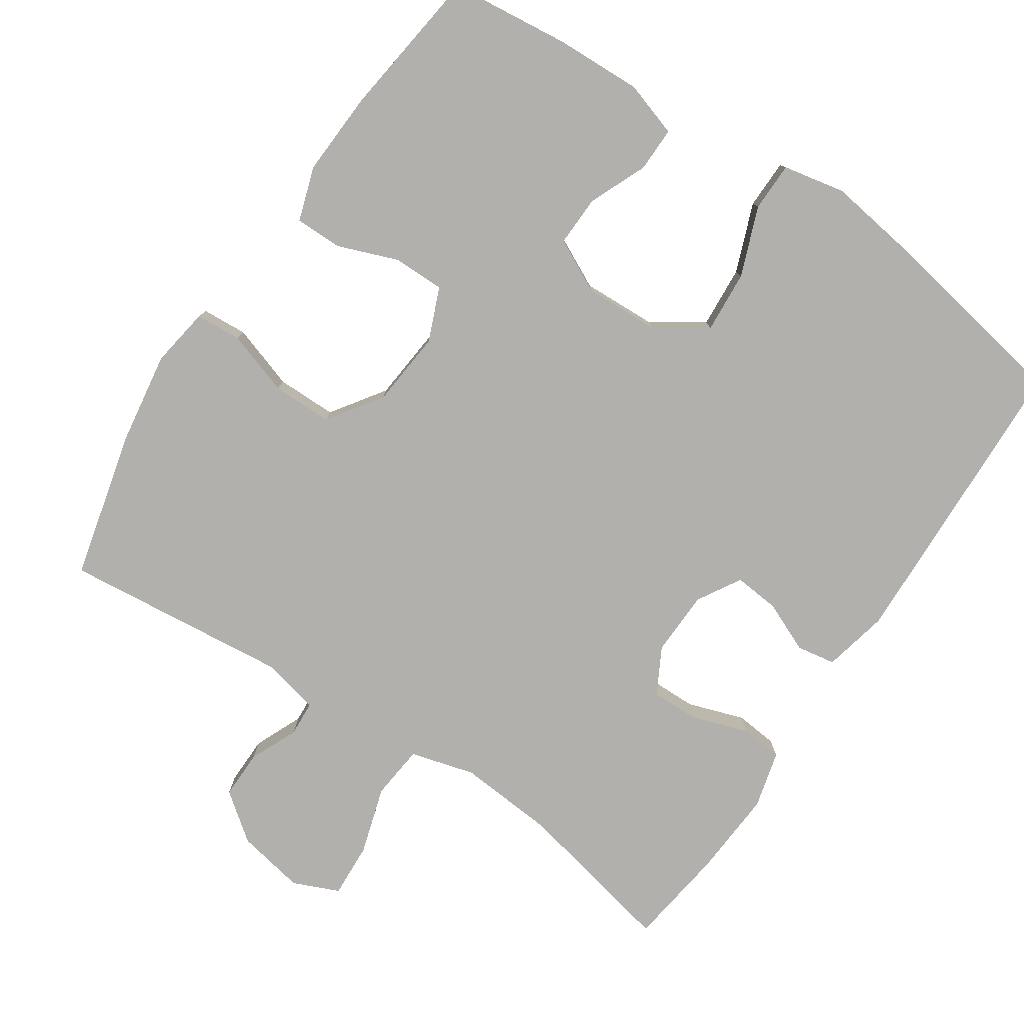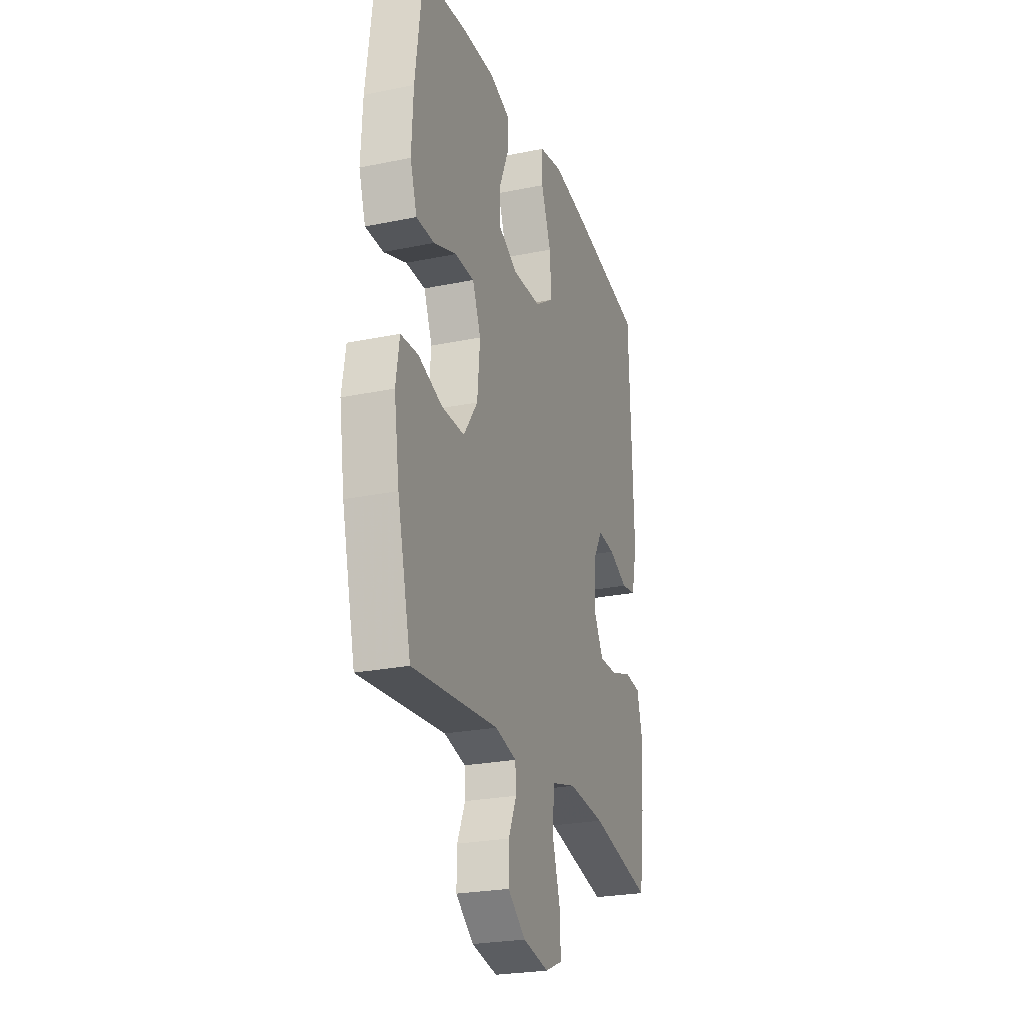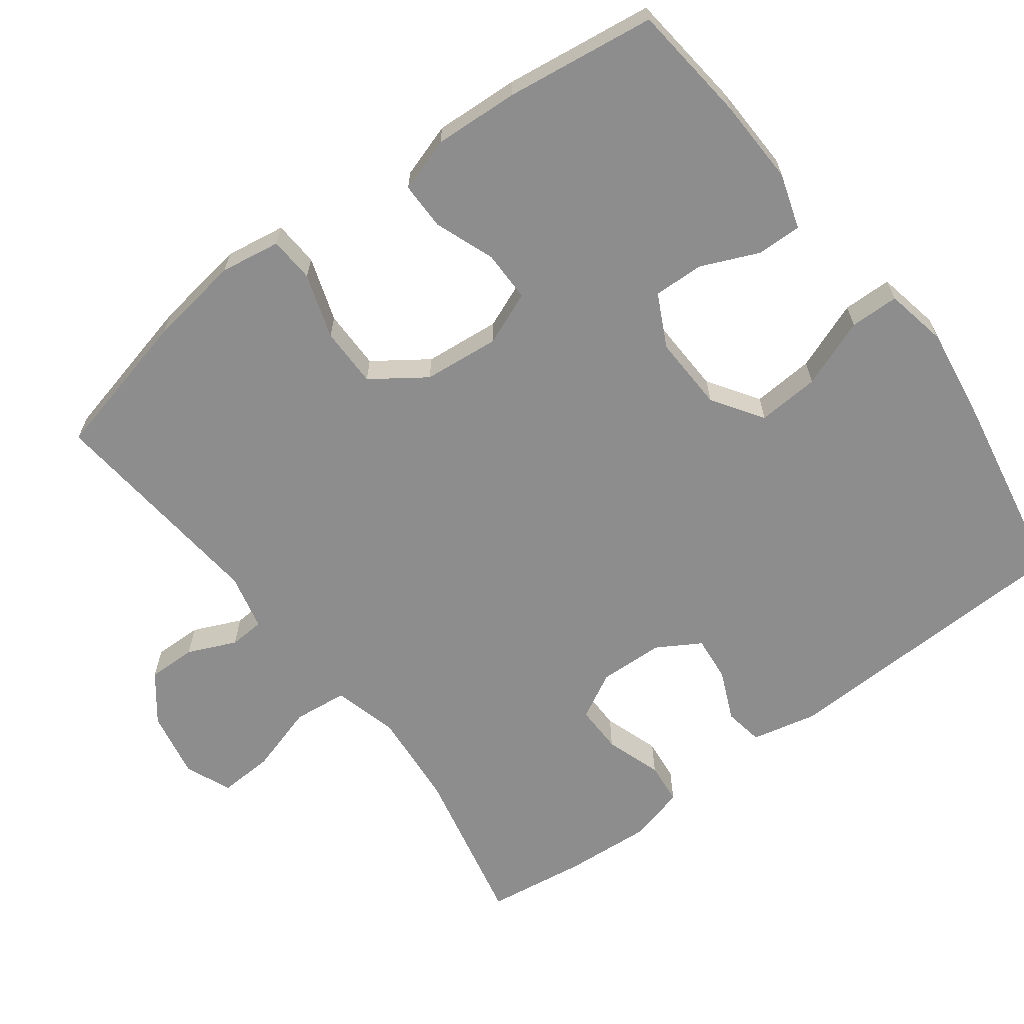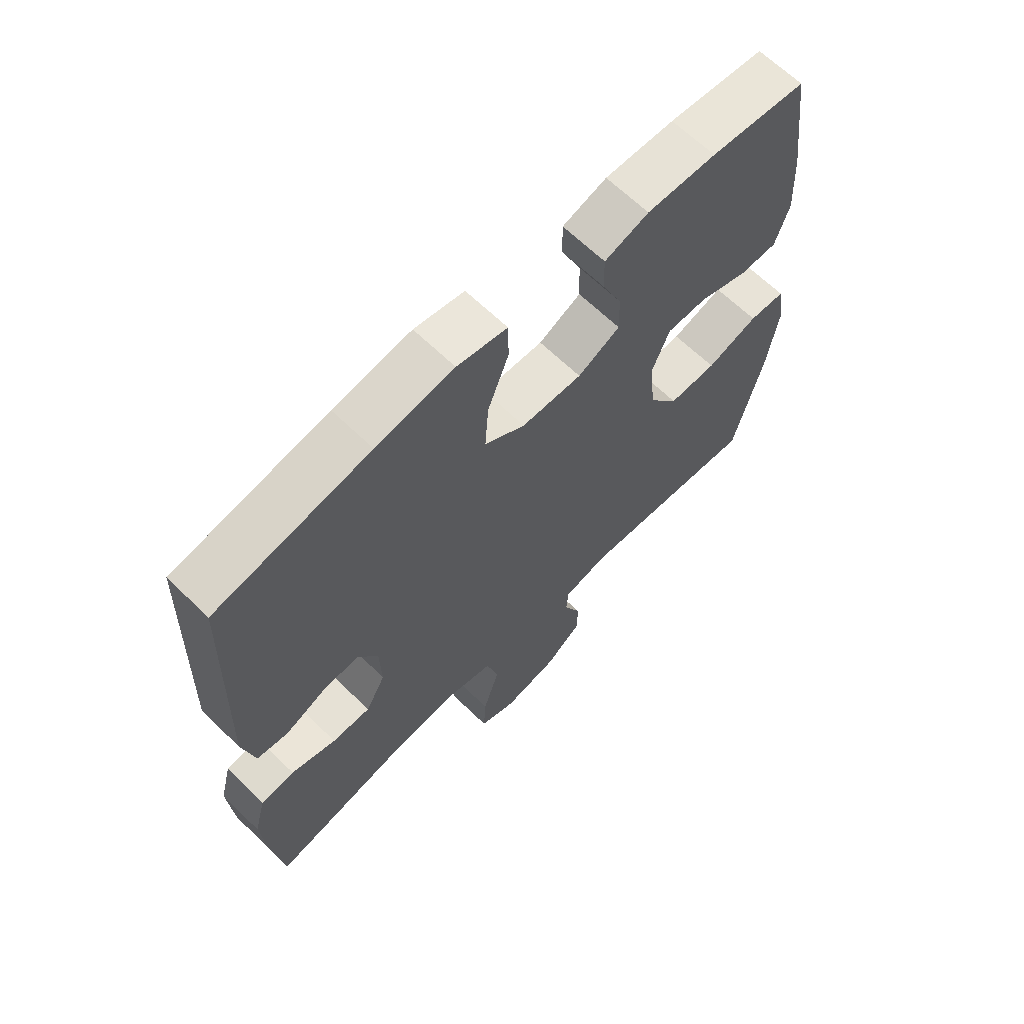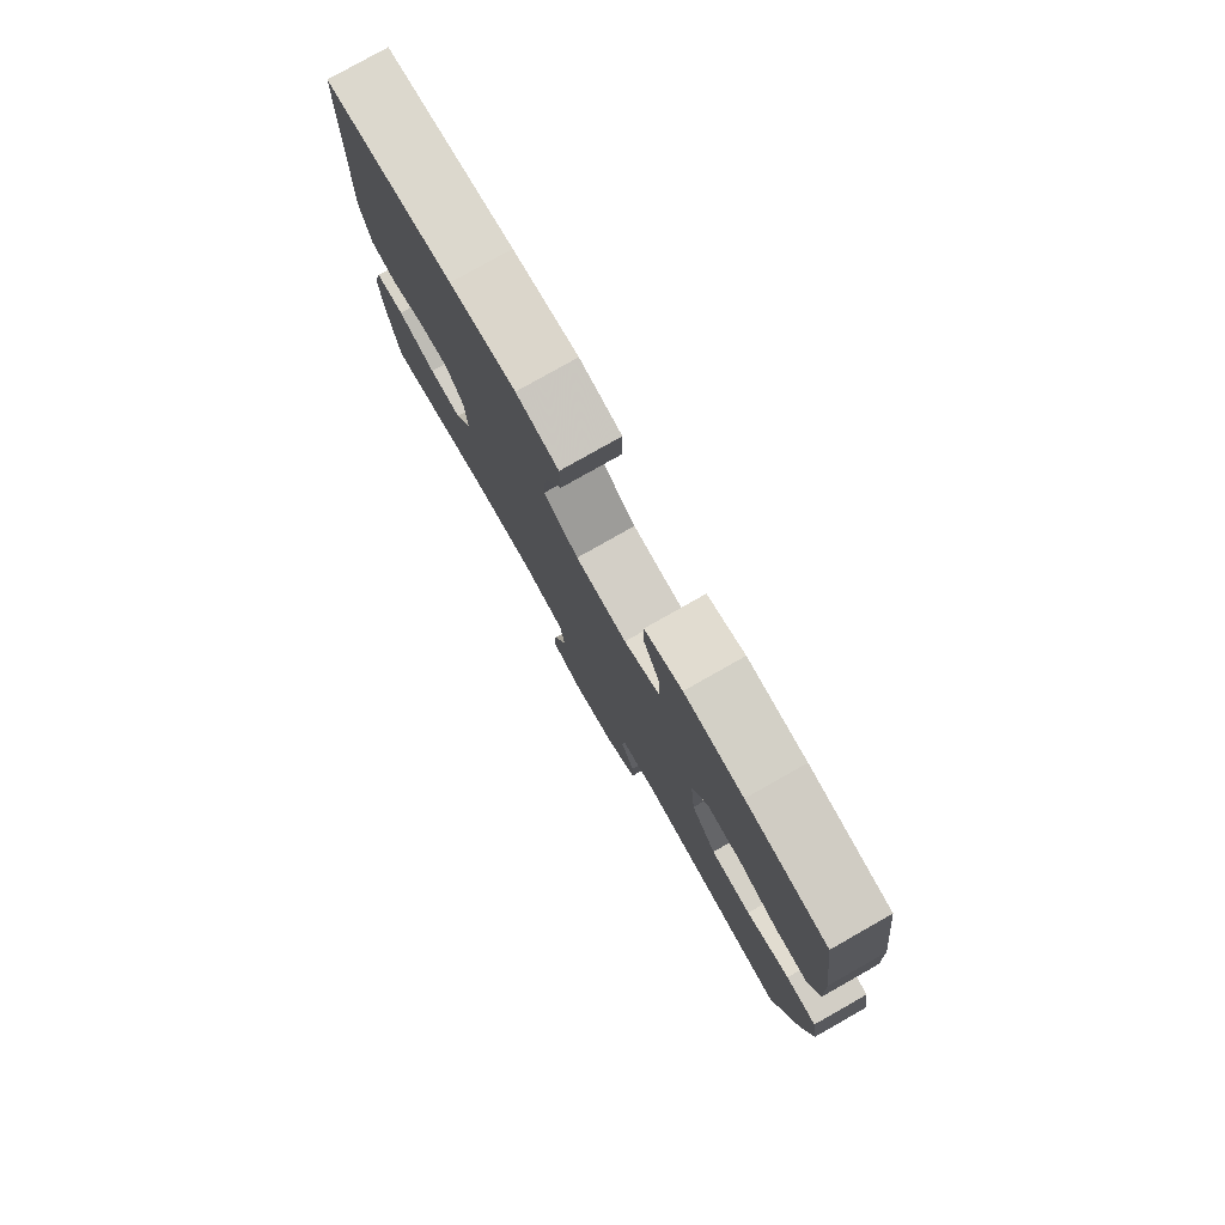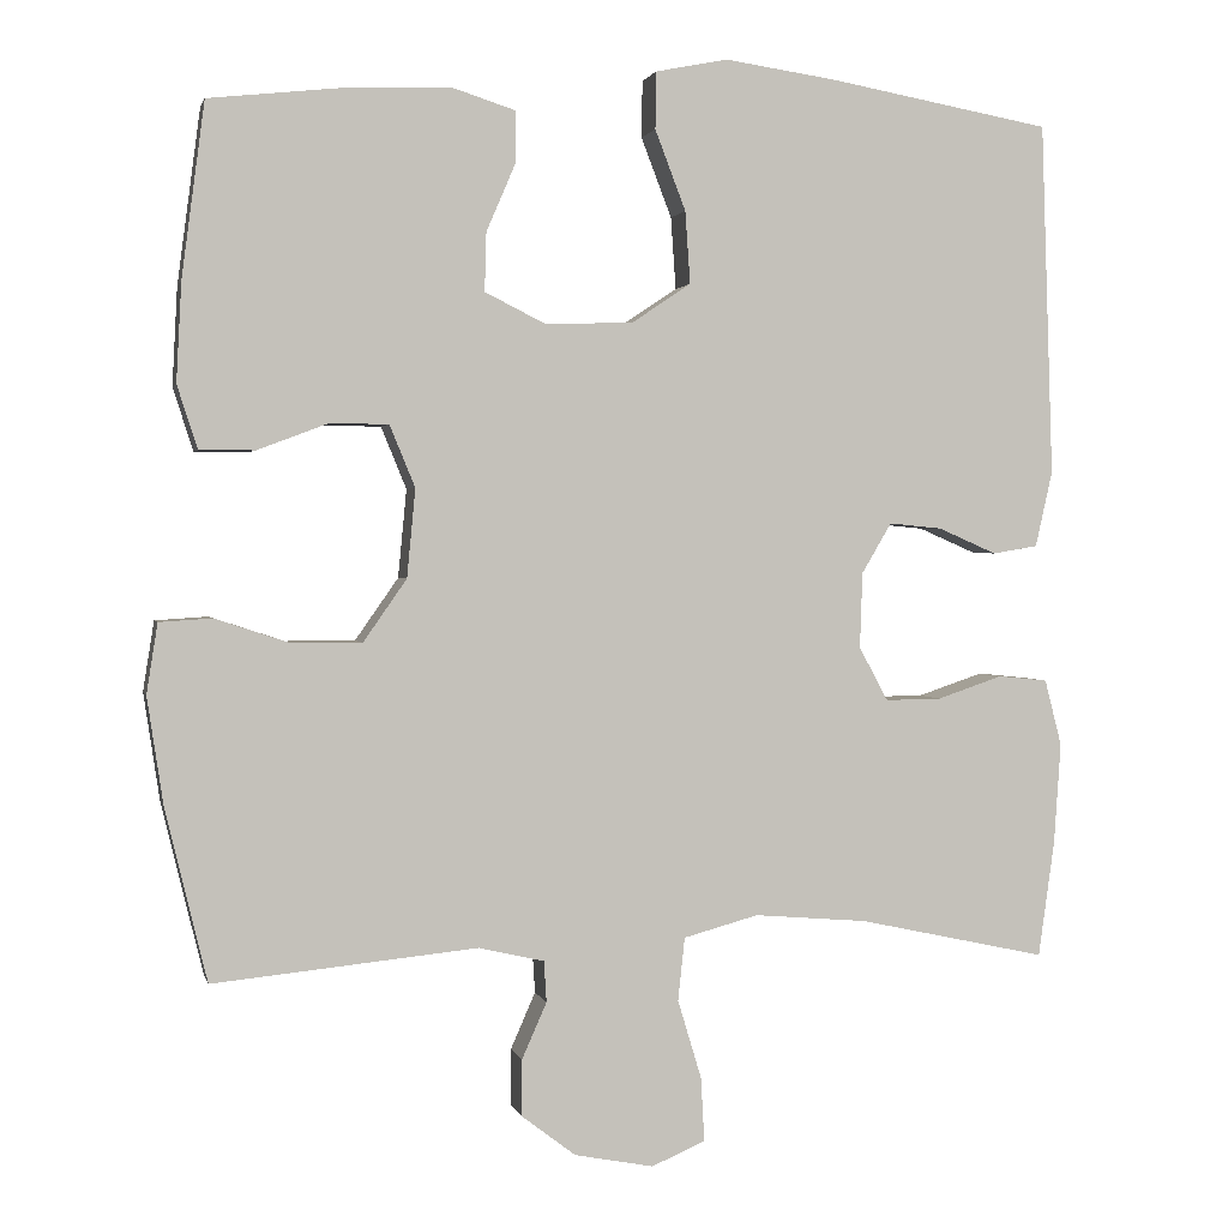
<metadata>
{"format":"obj","ext":"obj","renderer":"f3d","projection":"perspective","resolution":1024,"background":"white","views":[{"elev":-78.8,"azim":-33.7,"up":"+Y"},{"elev":-25.2,"azim":-71.6,"up":"+Z"},{"elev":-64.7,"azim":-53.2,"up":"+Y"},{"elev":65.4,"azim":134.3,"up":"+Z"},{"elev":79.4,"azim":-119.5,"up":"+Z"},{"elev":1.6,"azim":-12.7,"up":"+Z"}]}
</metadata>
<code>
v 0.5 0.07 0.5
v 0.514 0.07 0.085
v 0.494 0.07 -0.004
v 0.441 0.07 -0.013
v 0.372 0.07 0.017
v 0.31 0.07 0.023
v 0.275 0.07 -0.036
v 0.272 0.07 -0.125
v 0.306 0.07 -0.188
v 0.372 0.07 -0.187
v 0.449 0.07 -0.161
v 0.507 0.07 -0.167
v 0.527 0.07 -0.245
v 0.519 0.07 -0.363
v 0.5 0.07 -0.5
v 0.278 0.07 -0.452
v 0.145 0.07 -0.441
v 0.057 0.07 -0.465
v 0.049 0.07 -0.539
v 0.077 0.07 -0.632
v 0.081 0.07 -0.707
v 0.018 0.07 -0.734
v -0.075 0.07 -0.716
v -0.139 0.07 -0.667
v -0.138 0.07 -0.601
v -0.109 0.07 -0.535
v -0.112 0.07 -0.487
v -0.189 0.07 -0.469
v -0.5 0.07 -0.5
v -0.549 0.07 -0.298
v -0.568 0.07 -0.171
v -0.555 0.07 -0.089
v -0.493 0.07 -0.085
v -0.405 0.07 -0.114
v -0.323 0.07 -0.114
v -0.272 0.07 -0.041
v -0.262 0.07 0.063
v -0.292 0.07 0.136
v -0.362 0.07 0.136
v -0.444 0.07 0.105
v -0.509 0.07 0.105
v -0.533 0.07 0.179
v -0.527 0.07 0.295
v -0.5 0.07 0.5
v -0.337 0.07 0.518
v -0.219 0.07 0.522
v -0.144 0.07 0.498
v -0.145 0.07 0.437
v -0.179 0.07 0.358
v -0.181 0.07 0.289
v -0.109 0.07 0.253
v -0.006 0.07 0.257
v 0.063 0.07 0.303
v 0.057 0.07 0.388
v 0.021 0.07 0.482
v 0.022 0.07 0.549
v 0.107 0.07 0.566
v 0.239 0.07 0.547
v 0.5 0 0.5
v 0.514 0 0.085
v 0.494 0 -0.004
v 0.441 0 -0.013
v 0.372 0 0.017
v 0.31 0 0.023
v 0.275 0 -0.036
v 0.272 0 -0.125
v 0.306 0 -0.188
v 0.372 0 -0.187
v 0.449 0 -0.161
v 0.507 0 -0.167
v 0.527 0 -0.245
v 0.519 0 -0.363
v 0.5 0 -0.5
v 0.278 0 -0.452
v 0.145 0 -0.441
v 0.057 0 -0.465
v 0.049 0 -0.539
v 0.077 0 -0.632
v 0.081 0 -0.707
v 0.018 0 -0.734
v -0.075 0 -0.716
v -0.139 0 -0.667
v -0.138 0 -0.601
v -0.109 0 -0.535
v -0.112 0 -0.487
v -0.189 0 -0.469
v -0.5 0 -0.5
v -0.549 0 -0.298
v -0.568 0 -0.171
v -0.555 0 -0.089
v -0.493 0 -0.085
v -0.405 0 -0.114
v -0.323 0 -0.114
v -0.272 0 -0.041
v -0.262 0 0.063
v -0.292 0 0.136
v -0.362 0 0.136
v -0.444 0 0.105
v -0.509 0 0.105
v -0.533 0 0.179
v -0.527 0 0.295
v -0.5 0 0.5
v -0.337 0 0.518
v -0.219 0 0.522
v -0.144 0 0.498
v -0.145 0 0.437
v -0.179 0 0.358
v -0.181 0 0.289
v -0.109 0 0.253
v -0.006 0 0.257
v 0.063 0 0.303
v 0.057 0 0.388
v 0.021 0 0.482
v 0.022 0 0.549
v 0.107 0 0.566
v 0.239 0 0.547
f 54 55 56 57
f 53 54 57 58
f 46 47 48 49
f 46 49 50
f 45 46 50
f 44 45 50
f 43 44 50
f 42 43 50 51
f 39 40 41 42
f 38 39 42 51
f 31 32 33 34
f 31 34 35
f 28 29 30 31
f 27 28 31 35
f 23 24 25 26
f 23 26 27
f 22 23 27
f 19 20 21 22
f 18 19 22 27
f 17 18 27 35
f 13 14 15 16
f 10 11 12 13
f 9 10 13 16
f 8 9 16 17
f 2 3 4 5
f 2 5 6
f 53 58 1 2
f 52 53 2 6
f 37 38 51 52
f 36 37 52 6
f 35 36 6 7
f 7 8 17 35
f 115 114 113 112
f 116 115 112 111
f 107 106 105 104
f 108 107 104
f 108 104 103
f 108 103 102
f 108 102 101
f 109 108 101 100
f 100 99 98 97
f 109 100 97 96
f 92 91 90 89
f 93 92 89
f 89 88 87 86
f 93 89 86 85
f 84 83 82 81
f 85 84 81
f 85 81 80
f 80 79 78 77
f 85 80 77 76
f 93 85 76 75
f 74 73 72 71
f 71 70 69 68
f 74 71 68 67
f 75 74 67 66
f 63 62 61 60
f 64 63 60
f 60 59 116 111
f 64 60 111 110
f 110 109 96 95
f 64 110 95 94
f 65 64 94 93
f 93 75 66 65
f 1 59 60 2
f 2 60 61 3
f 3 61 62 4
f 4 62 63 5
f 5 63 64 6
f 6 64 65 7
f 7 65 66 8
f 8 66 67 9
f 9 67 68 10
f 10 68 69 11
f 11 69 70 12
f 12 70 71 13
f 13 71 72 14
f 14 72 73 15
f 15 73 74 16
f 16 74 75 17
f 17 75 76 18
f 18 76 77 19
f 19 77 78 20
f 20 78 79 21
f 21 79 80 22
f 22 80 81 23
f 23 81 82 24
f 24 82 83 25
f 25 83 84 26
f 26 84 85 27
f 27 85 86 28
f 28 86 87 29
f 29 87 88 30
f 30 88 89 31
f 31 89 90 32
f 32 90 91 33
f 33 91 92 34
f 34 92 93 35
f 35 93 94 36
f 36 94 95 37
f 37 95 96 38
f 38 96 97 39
f 39 97 98 40
f 40 98 99 41
f 41 99 100 42
f 42 100 101 43
f 43 101 102 44
f 44 102 103 45
f 45 103 104 46
f 46 104 105 47
f 47 105 106 48
f 48 106 107 49
f 49 107 108 50
f 50 108 109 51
f 51 109 110 52
f 52 110 111 53
f 53 111 112 54
f 54 112 113 55
f 55 113 114 56
f 56 114 115 57
f 57 115 116 58
f 58 116 59 1

</code>
